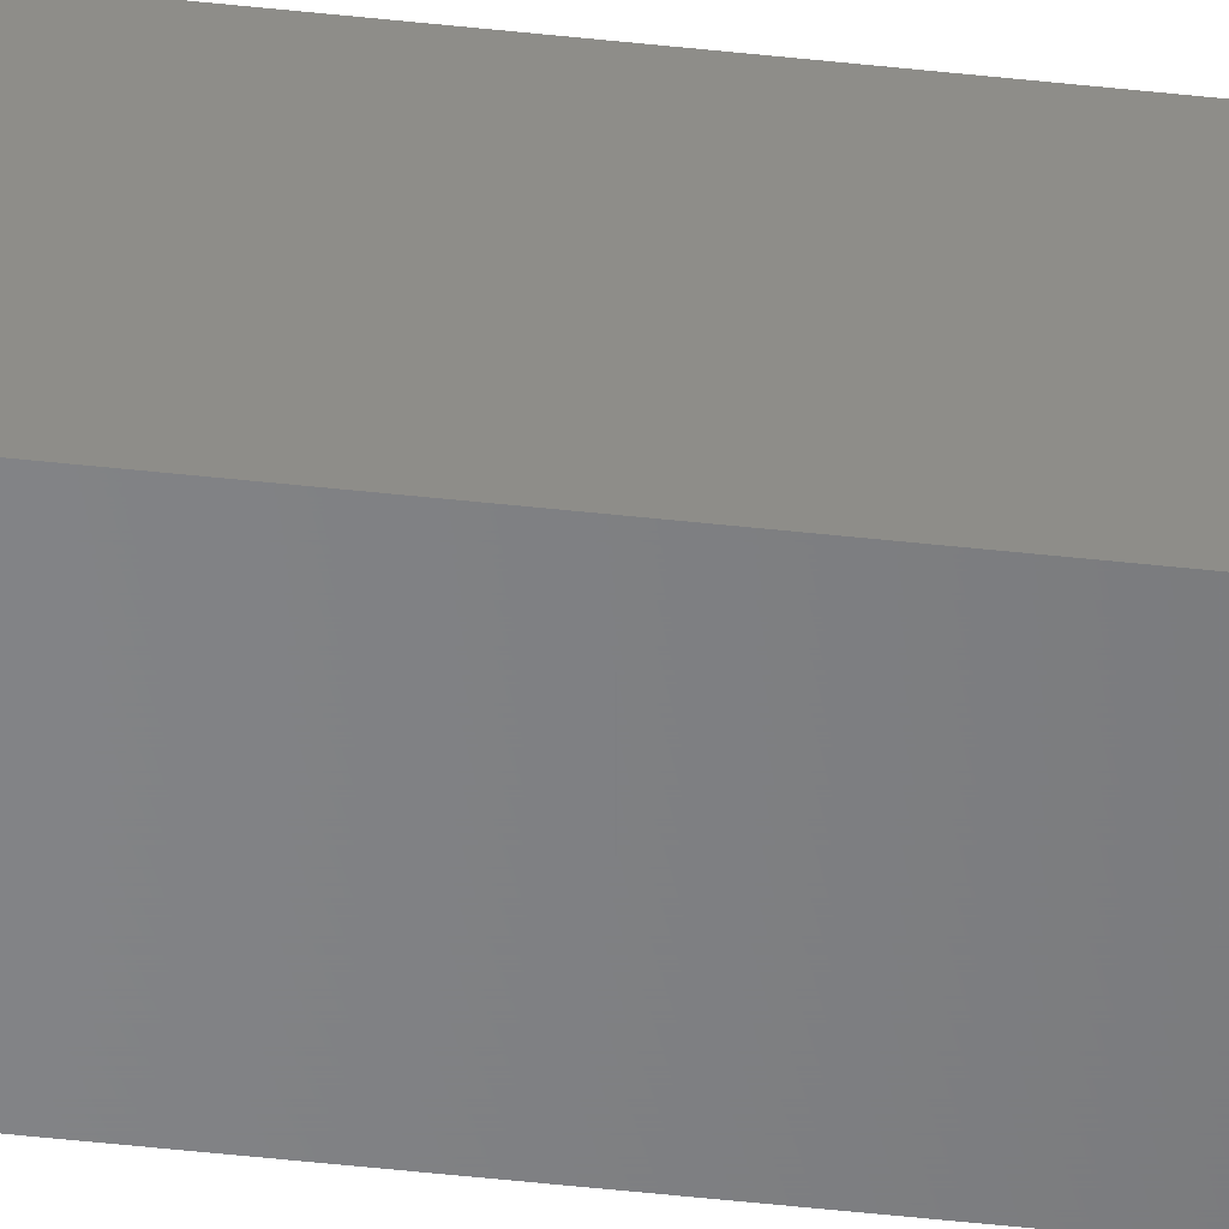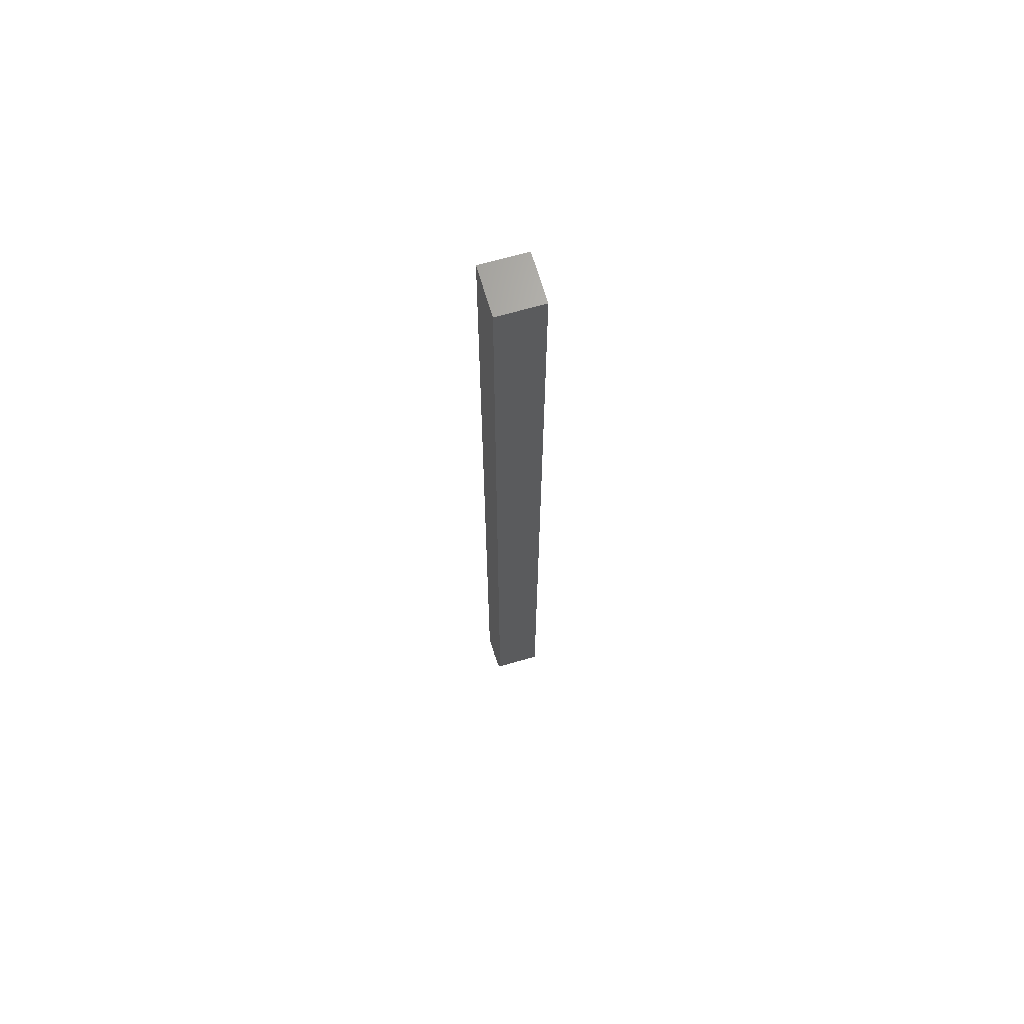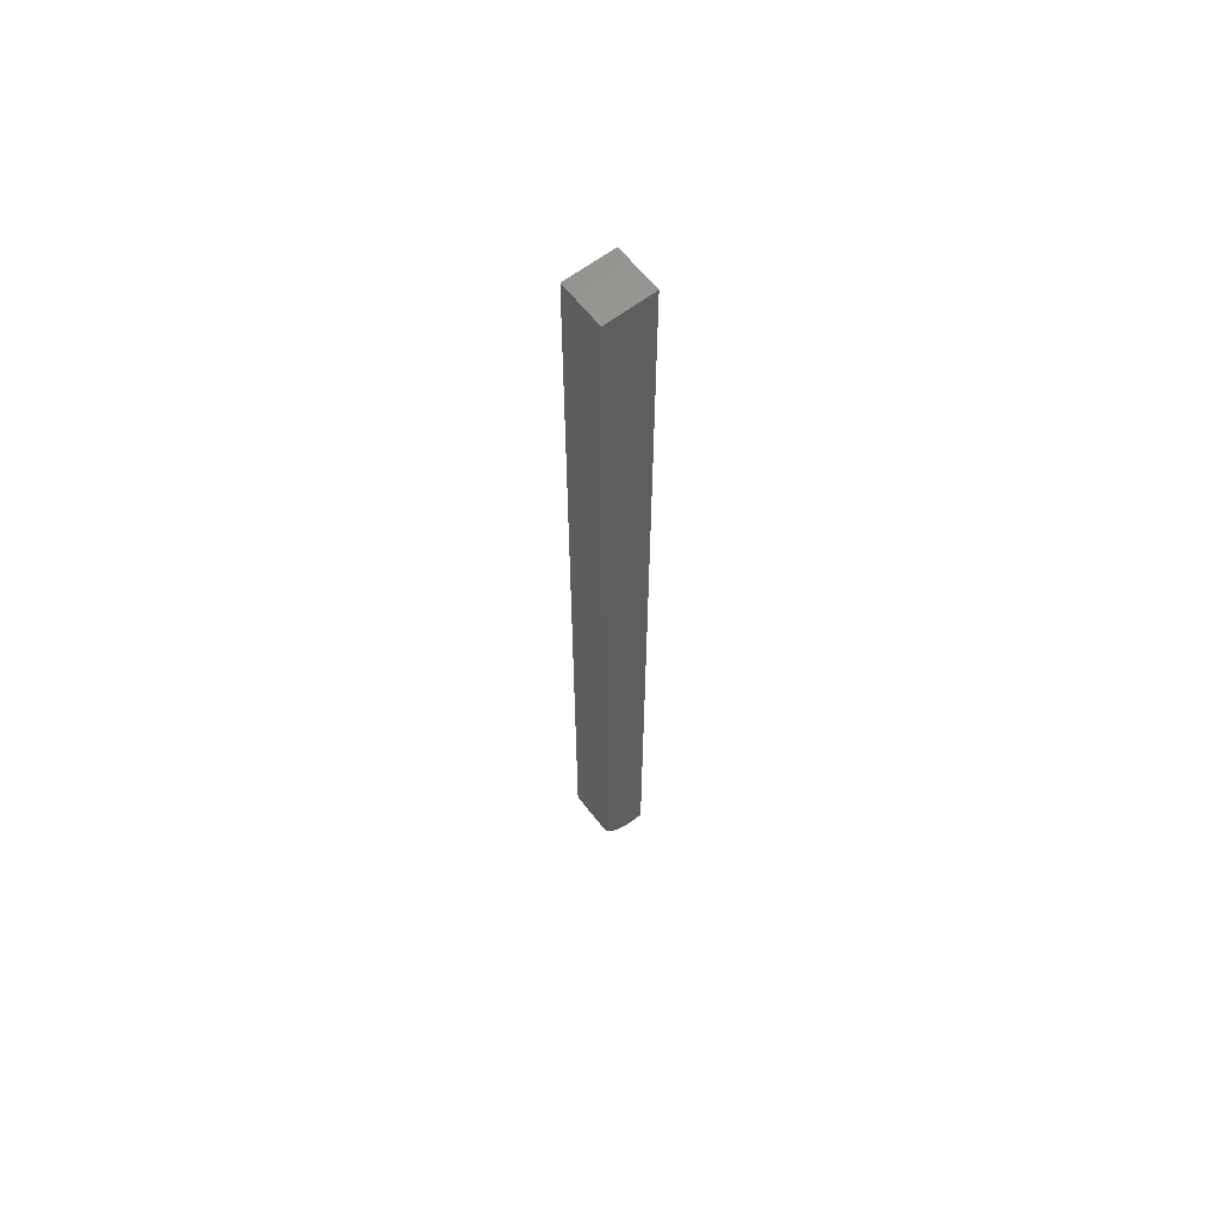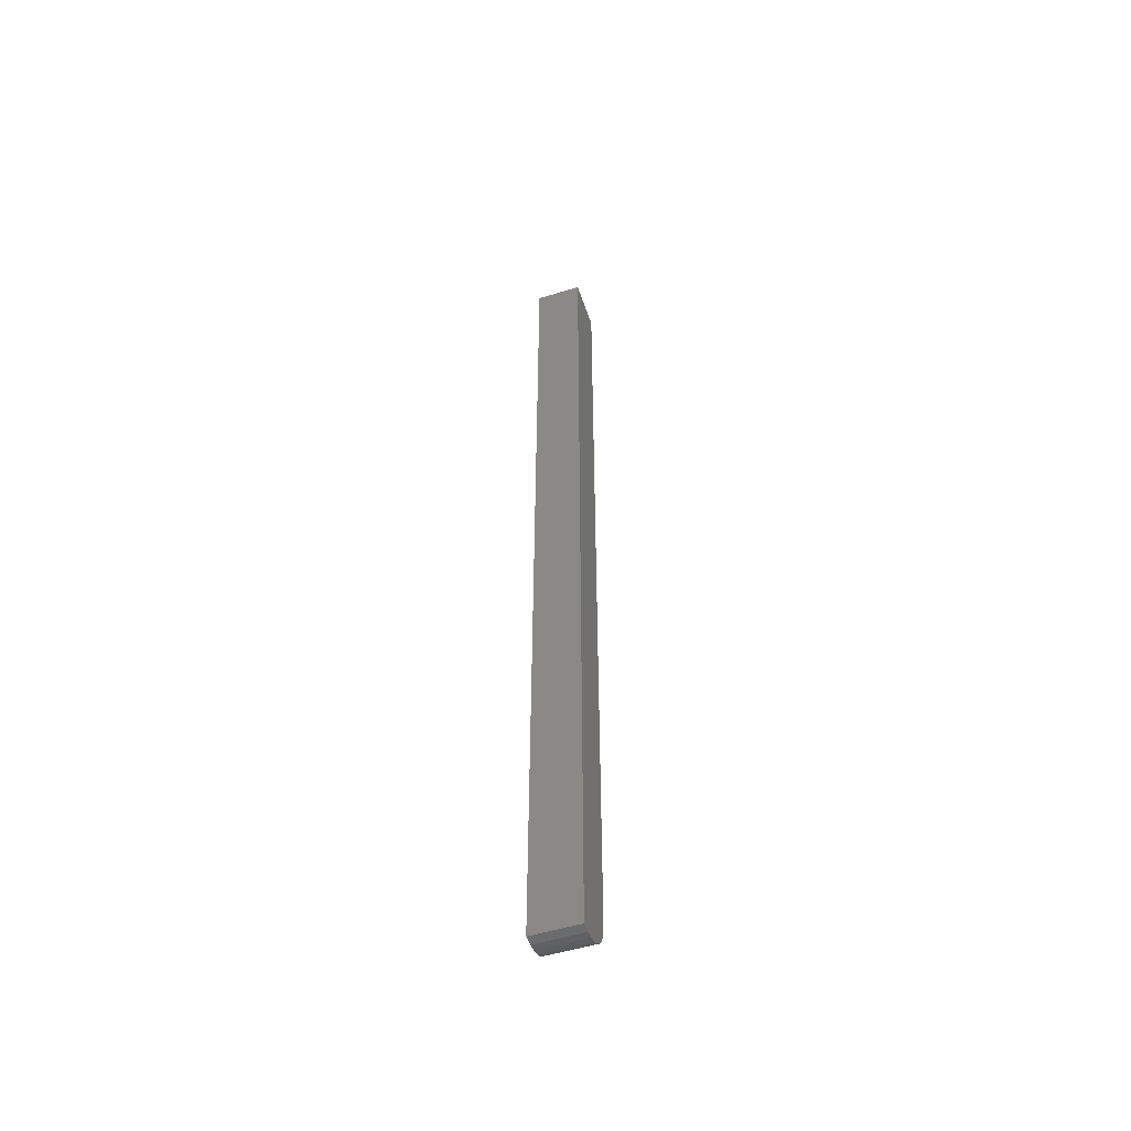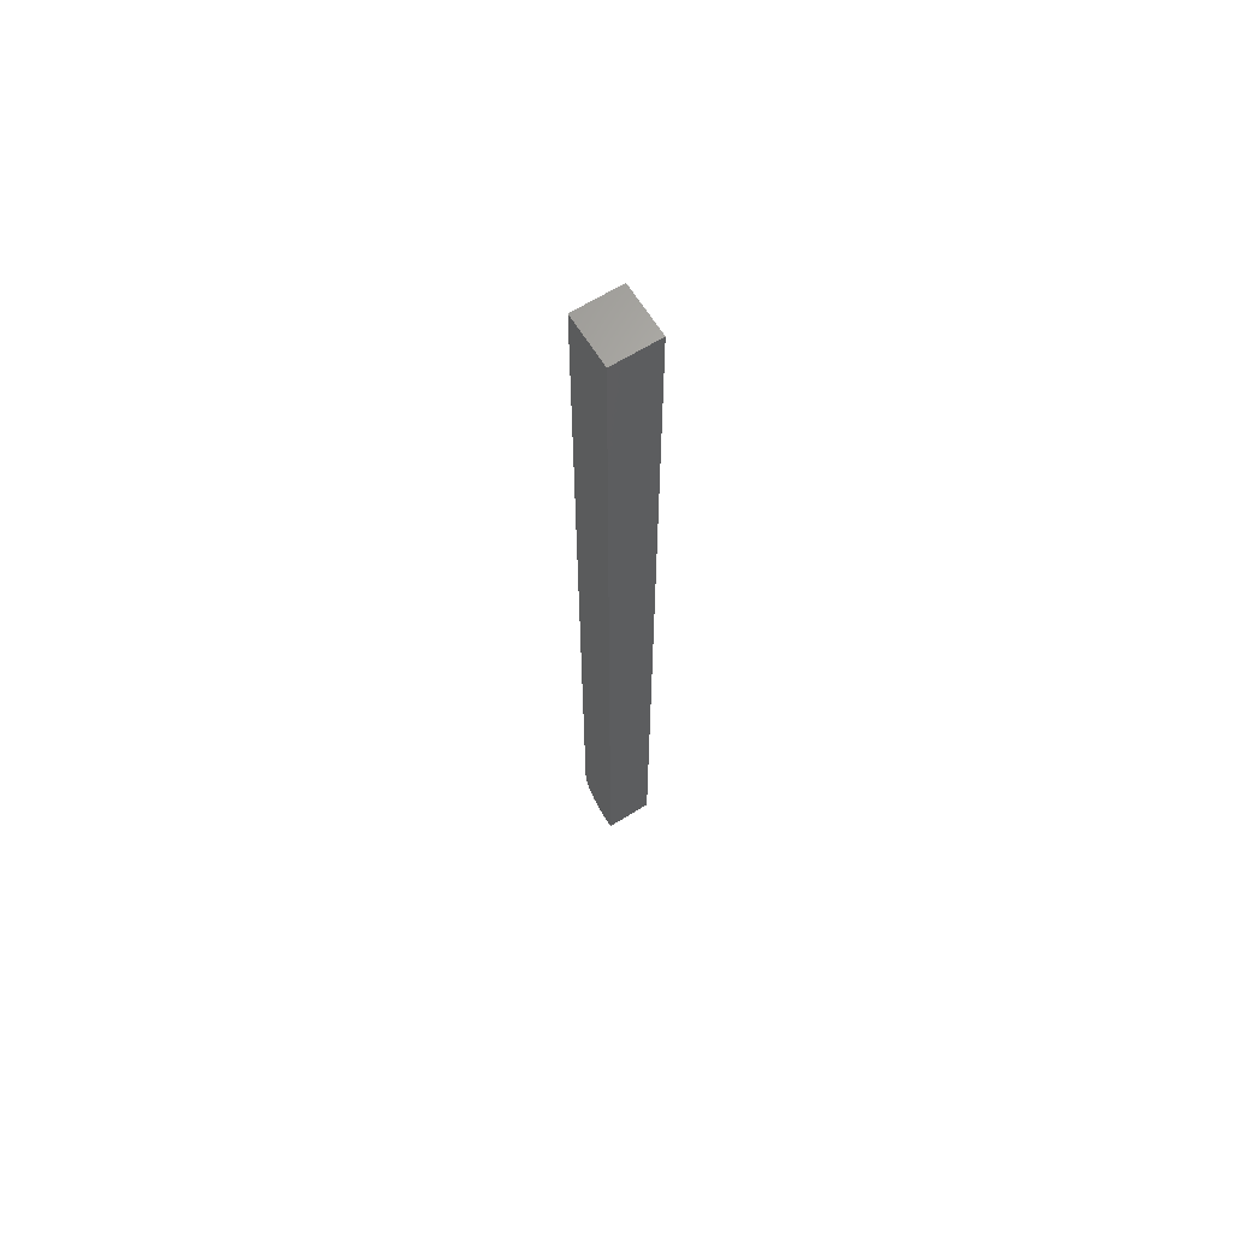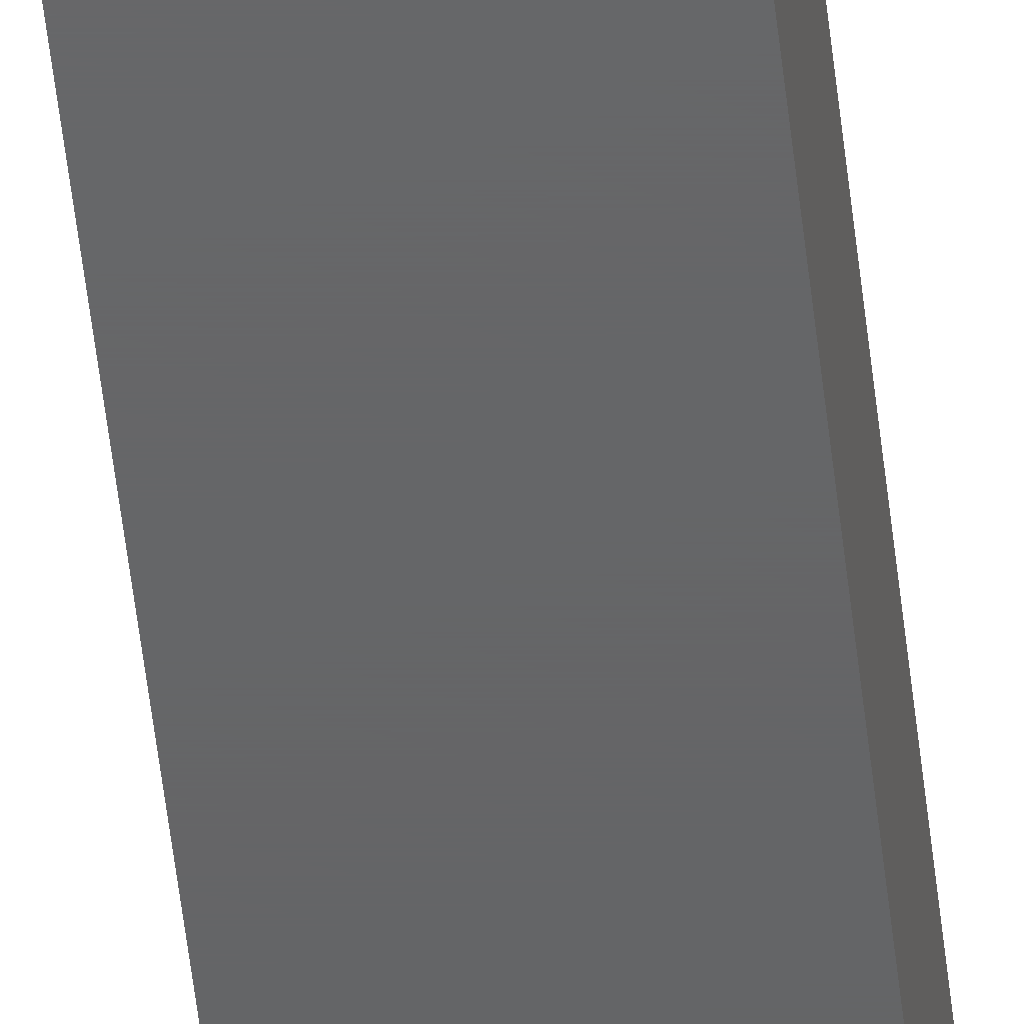
<metadata>
{"format":"stl","ext":"stl","renderer":"f3d","projection":"perspective","resolution":1024,"background":"white","views":[{"elev":-52.4,"azim":83.3,"up":"+Z"},{"elev":67.5,"azim":-106.2,"up":"+Y"},{"elev":62.5,"azim":-37.7,"up":"+Y"},{"elev":-52.2,"azim":108.5,"up":"+Y"},{"elev":65.9,"azim":58.1,"up":"+Y"},{"elev":-45.8,"azim":-174.3,"up":"+Z"}]}
</metadata>
<code>
# stl→obj: 24 verts, 44 faces
v 0.007812 -0.75 -0.01562
v 0.01562 -0.75 -0.01562
v 0.007812 -0.75 0.02056
v 0.01562 -0.75 0.02056
v -0.02344 2.197e-18 0.02056
v -0.02344 0 -0.01562
v -0.02344 -0.7188 0.02056
v -0.02344 -0.7188 -0.01562
v -0.009549 -0.7447 0.02056
v 0.001716 -0.7494 0.02056
v -0.004146 -0.7476 0.02056
v 0.01562 4.636e-18 0.02056
v -0.02284 -0.7248 0.02056
v -0.02106 -0.7307 0.02056
v -0.01817 -0.7361 0.02056
v -0.01428 -0.7408 0.02056
v 0.001716 -0.7494 -0.01562
v -0.004146 -0.7476 -0.01562
v -0.009549 -0.7447 -0.01562
v -0.01428 -0.7408 -0.01562
v -0.01817 -0.7361 -0.01562
v -0.02106 -0.7307 -0.01562
v -0.02284 -0.7248 -0.01562
v 0.01562 2.439e-18 -0.01562
f 1 2 3
f 3 2 4
f 5 6 7
f 7 6 8
f 3 9 10
f 9 11 10
f 4 12 5
f 4 5 7
f 4 7 13
f 4 13 14
f 4 14 15
f 4 15 16
f 4 16 9
f 4 9 3
f 1 17 18
f 2 1 18
f 2 18 19
f 2 19 20
f 2 20 21
f 2 21 22
f 2 22 23
f 2 23 8
f 2 8 6
f 2 6 24
f 7 8 13
f 13 8 23
f 13 23 14
f 14 23 22
f 14 22 15
f 15 22 21
f 15 21 16
f 16 21 20
f 16 20 9
f 9 20 19
f 9 19 11
f 11 19 18
f 11 18 10
f 10 18 17
f 10 17 3
f 3 17 1
f 6 5 24
f 24 5 12
f 24 12 2
f 2 12 4

</code>
